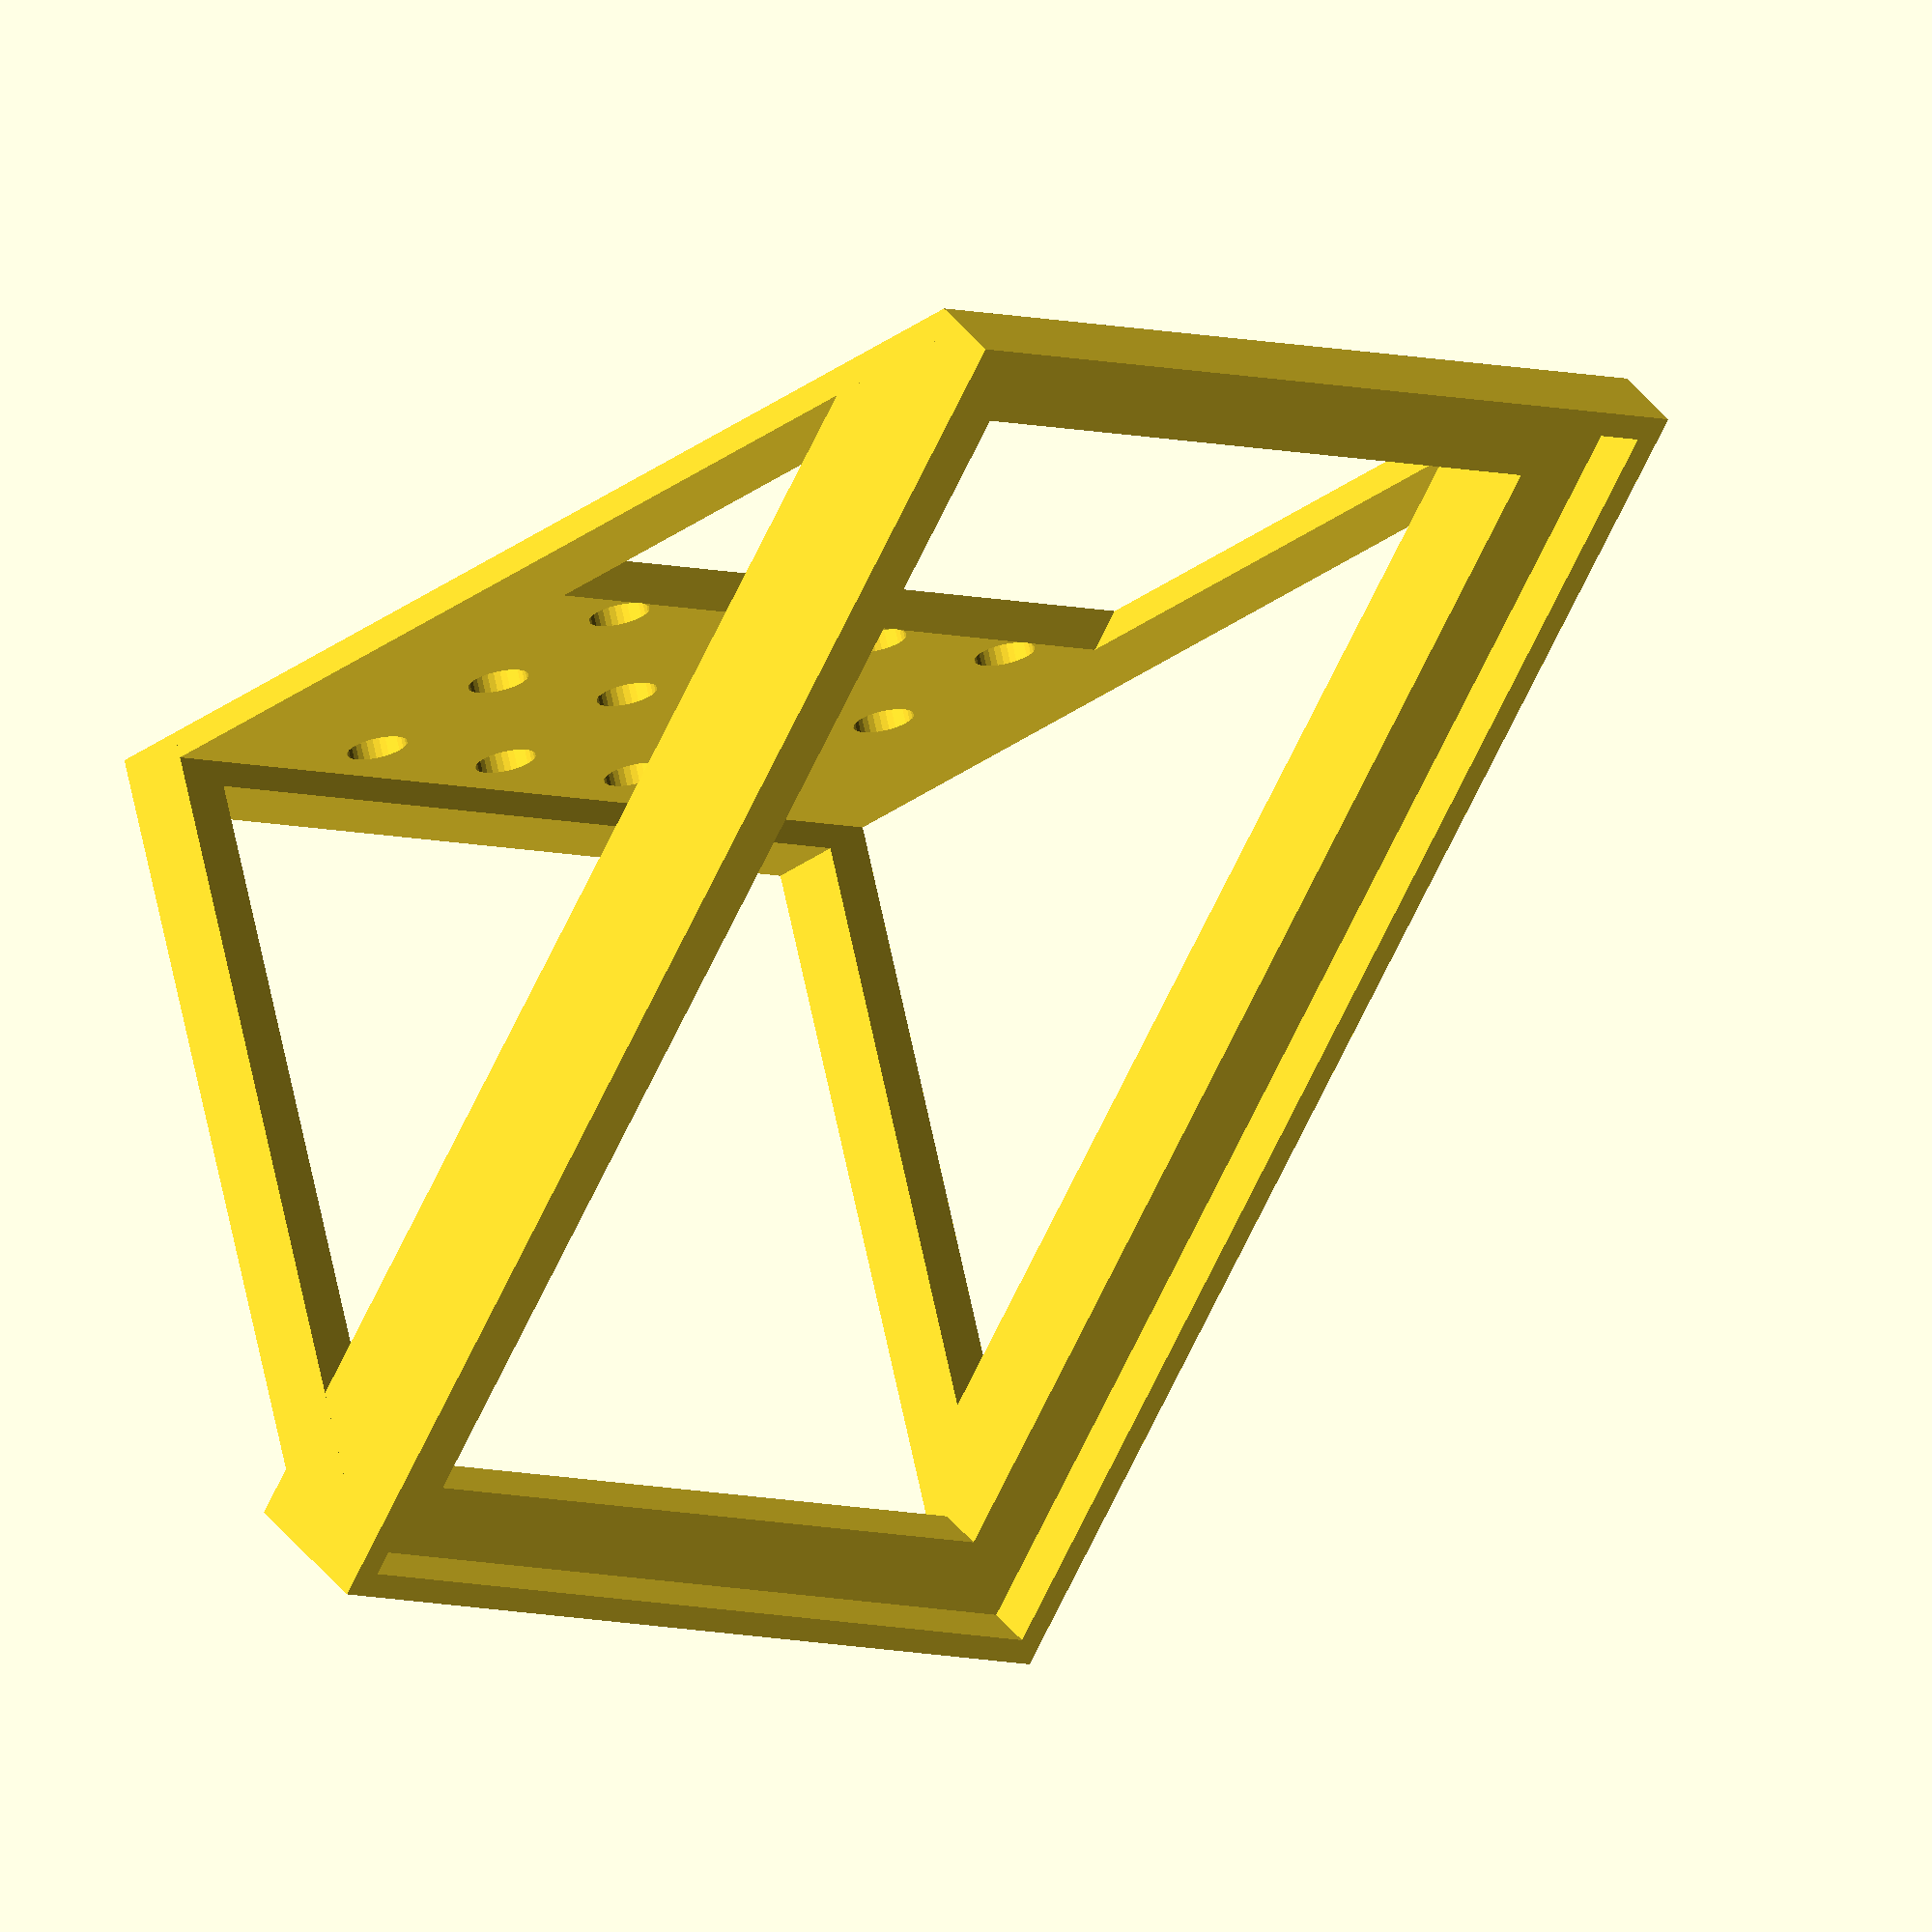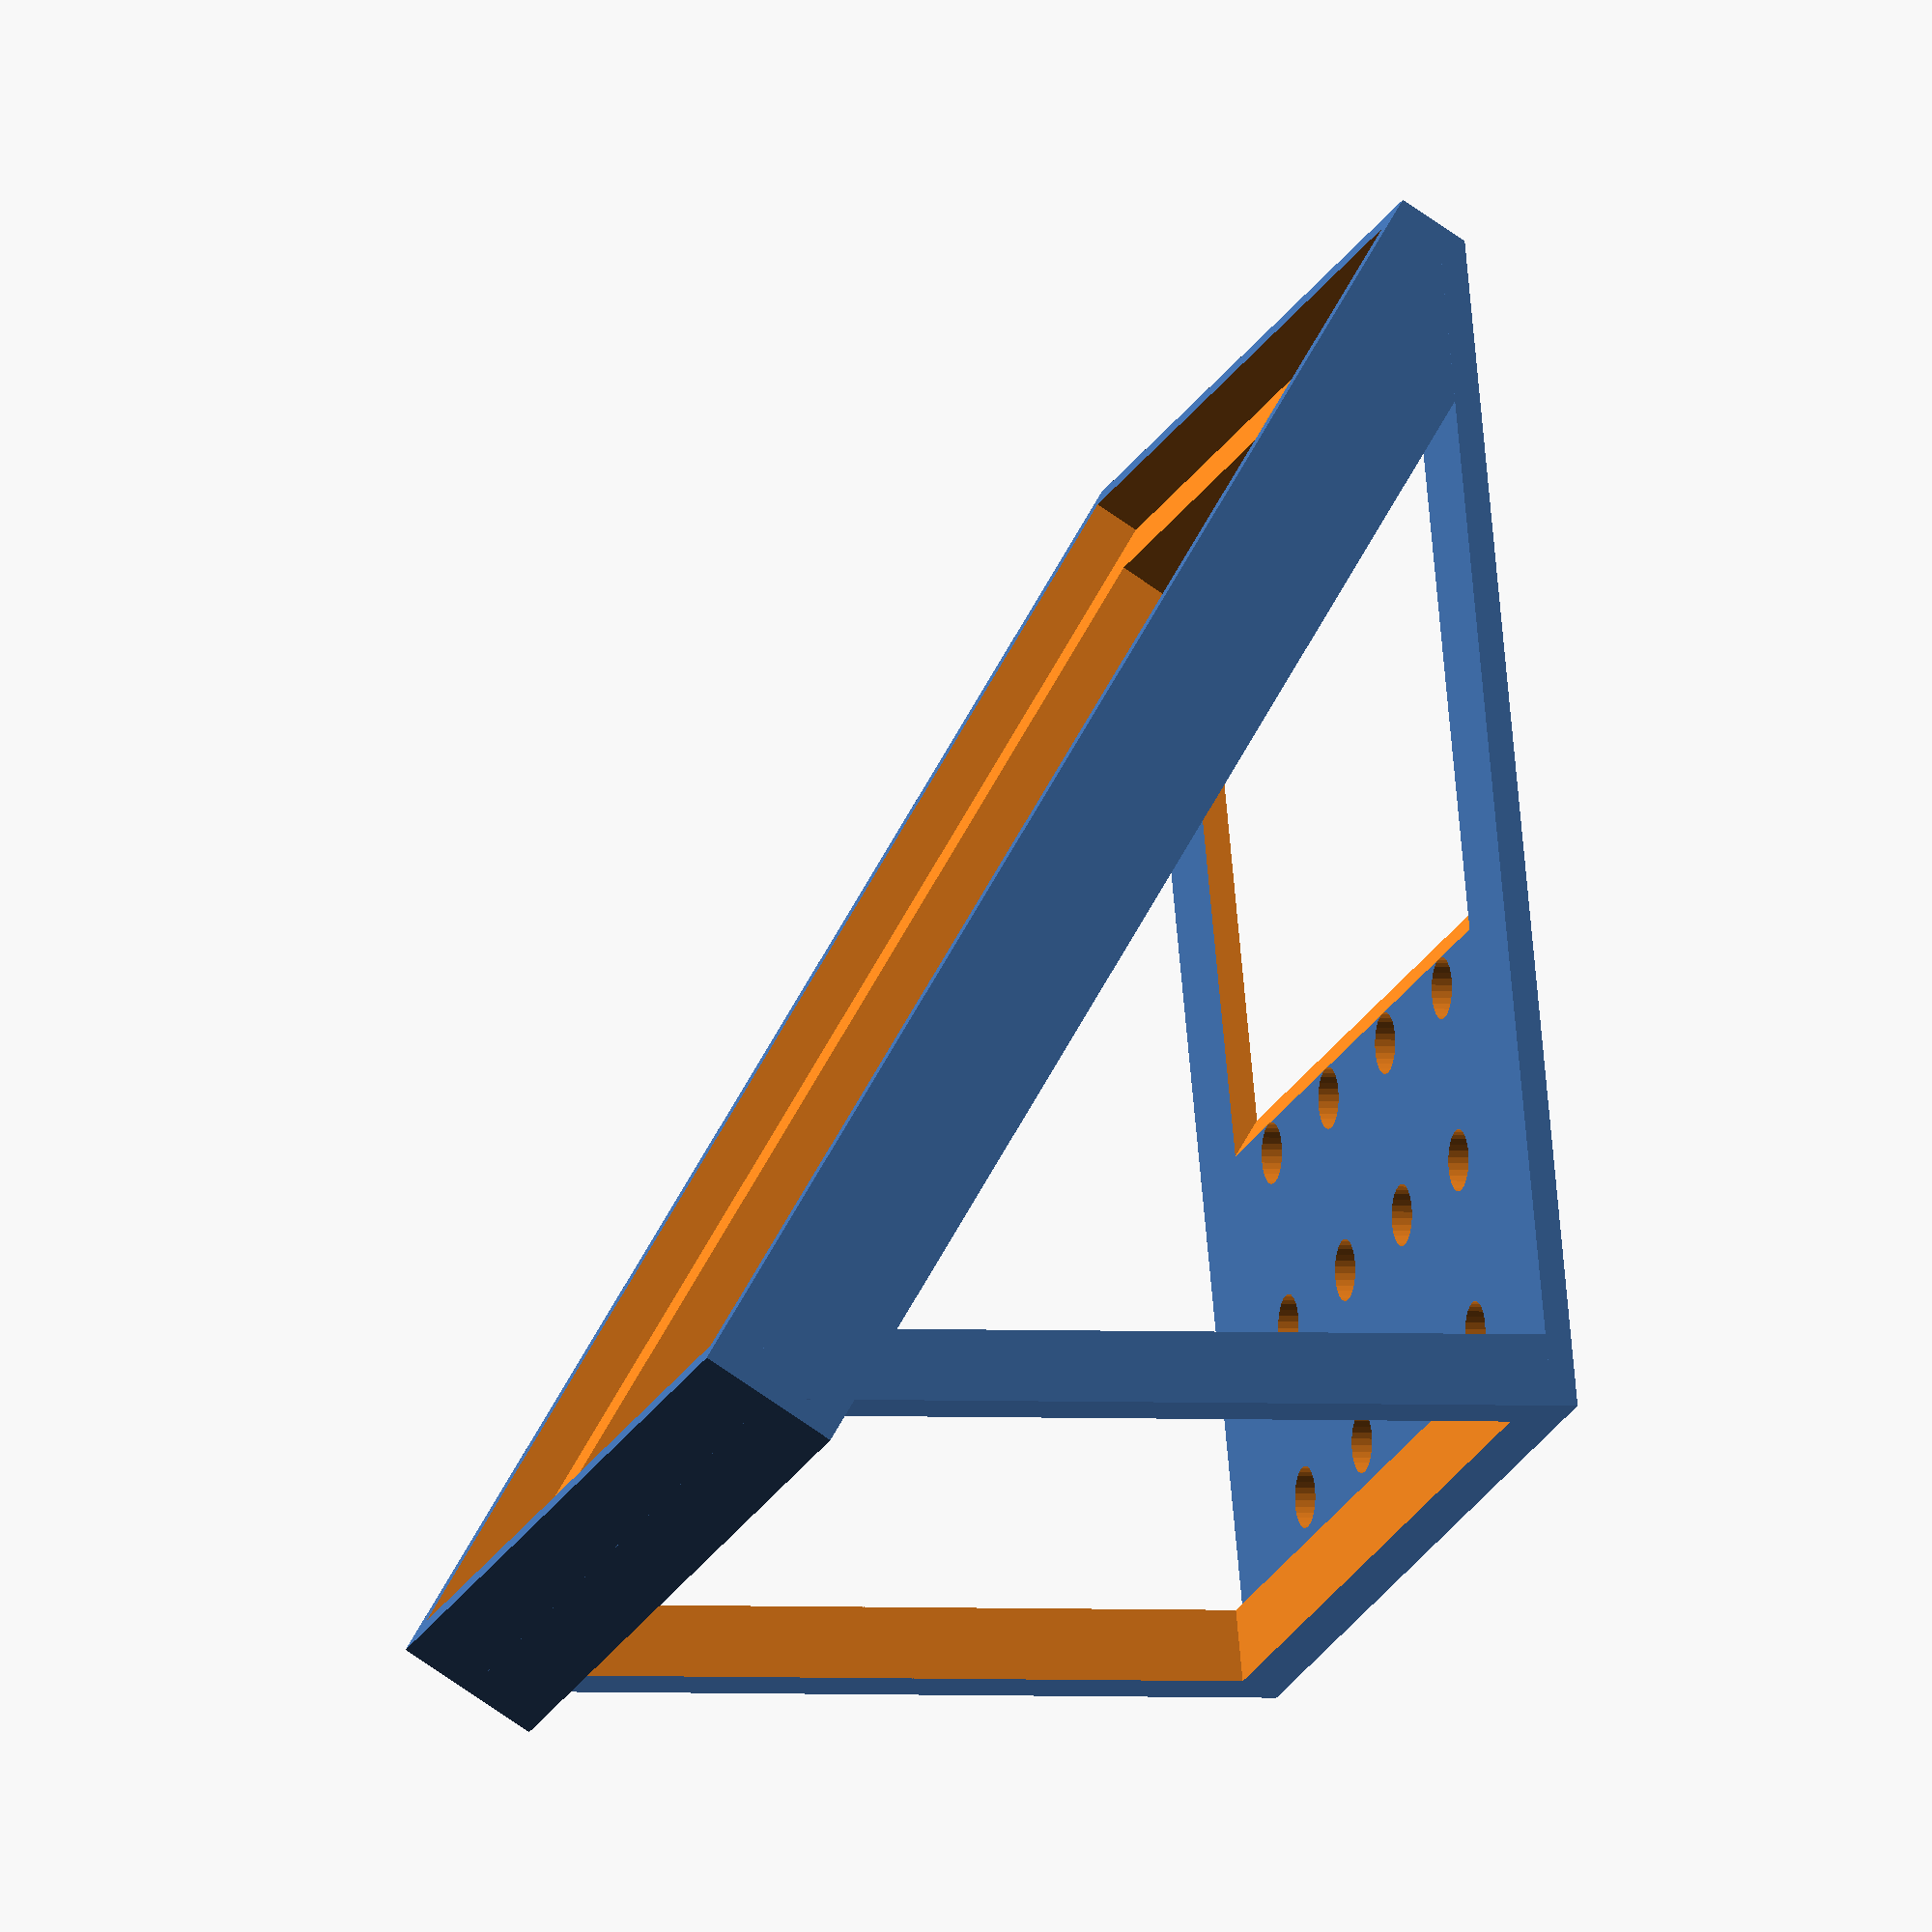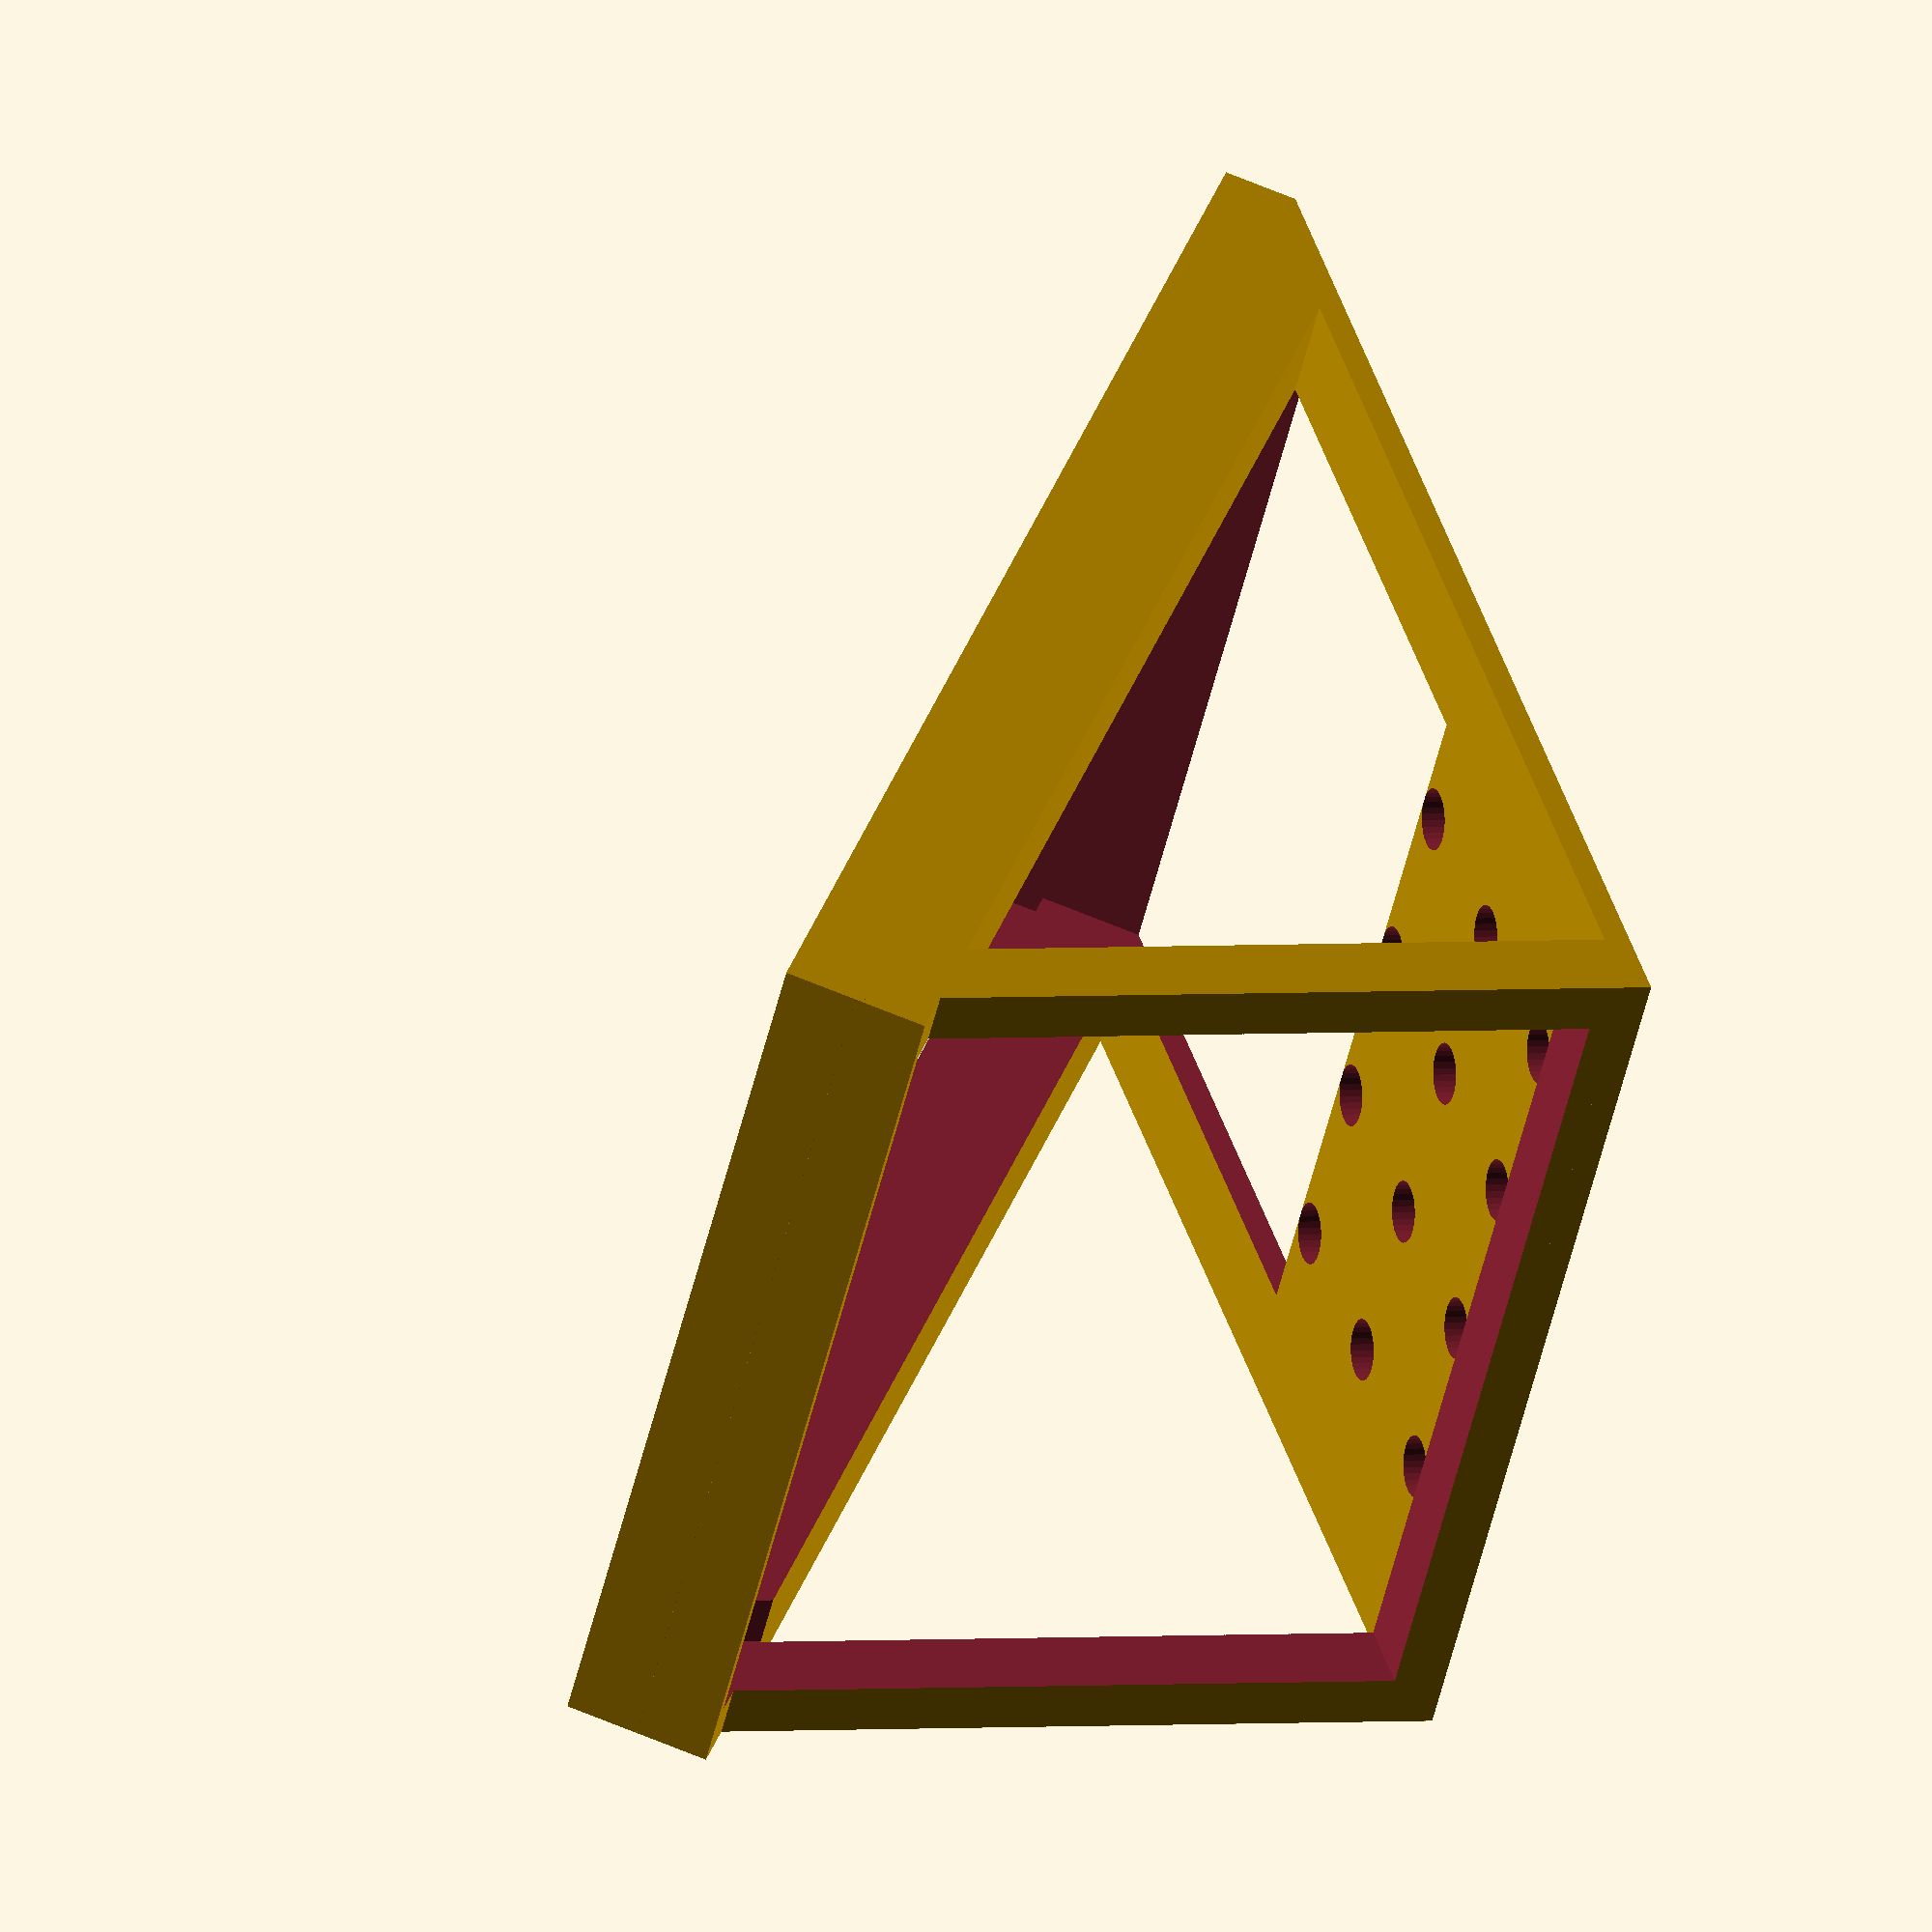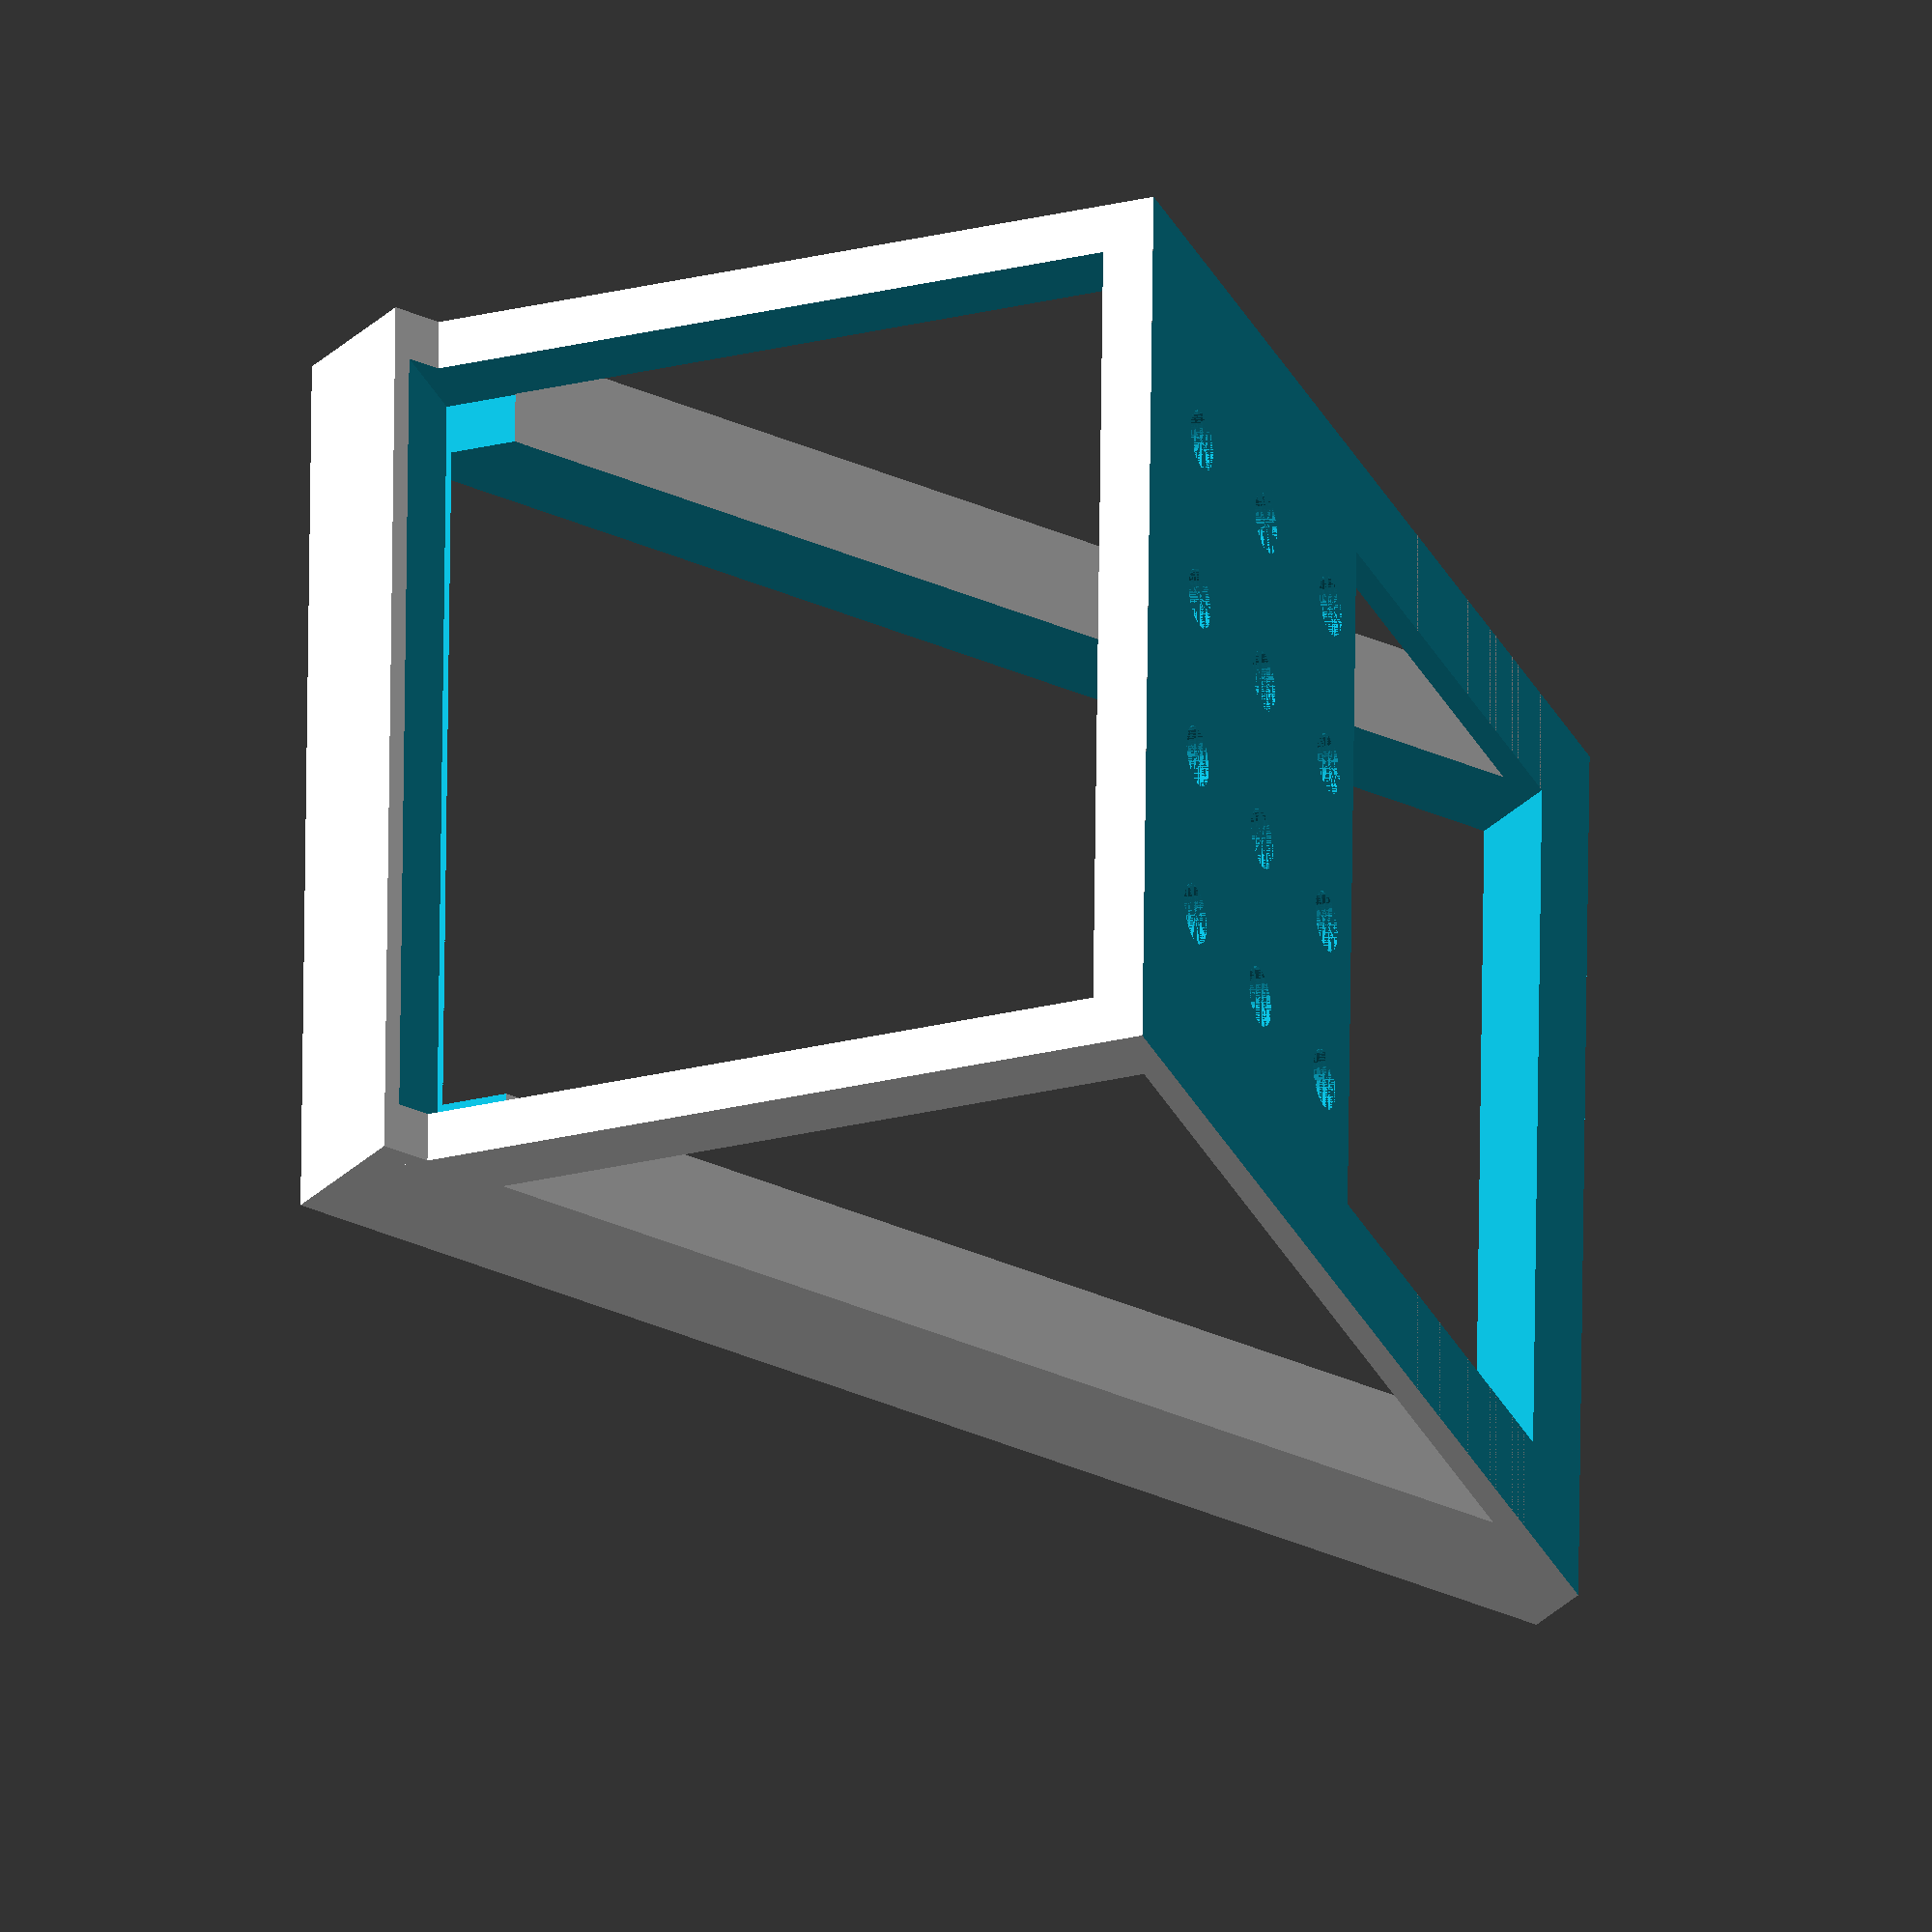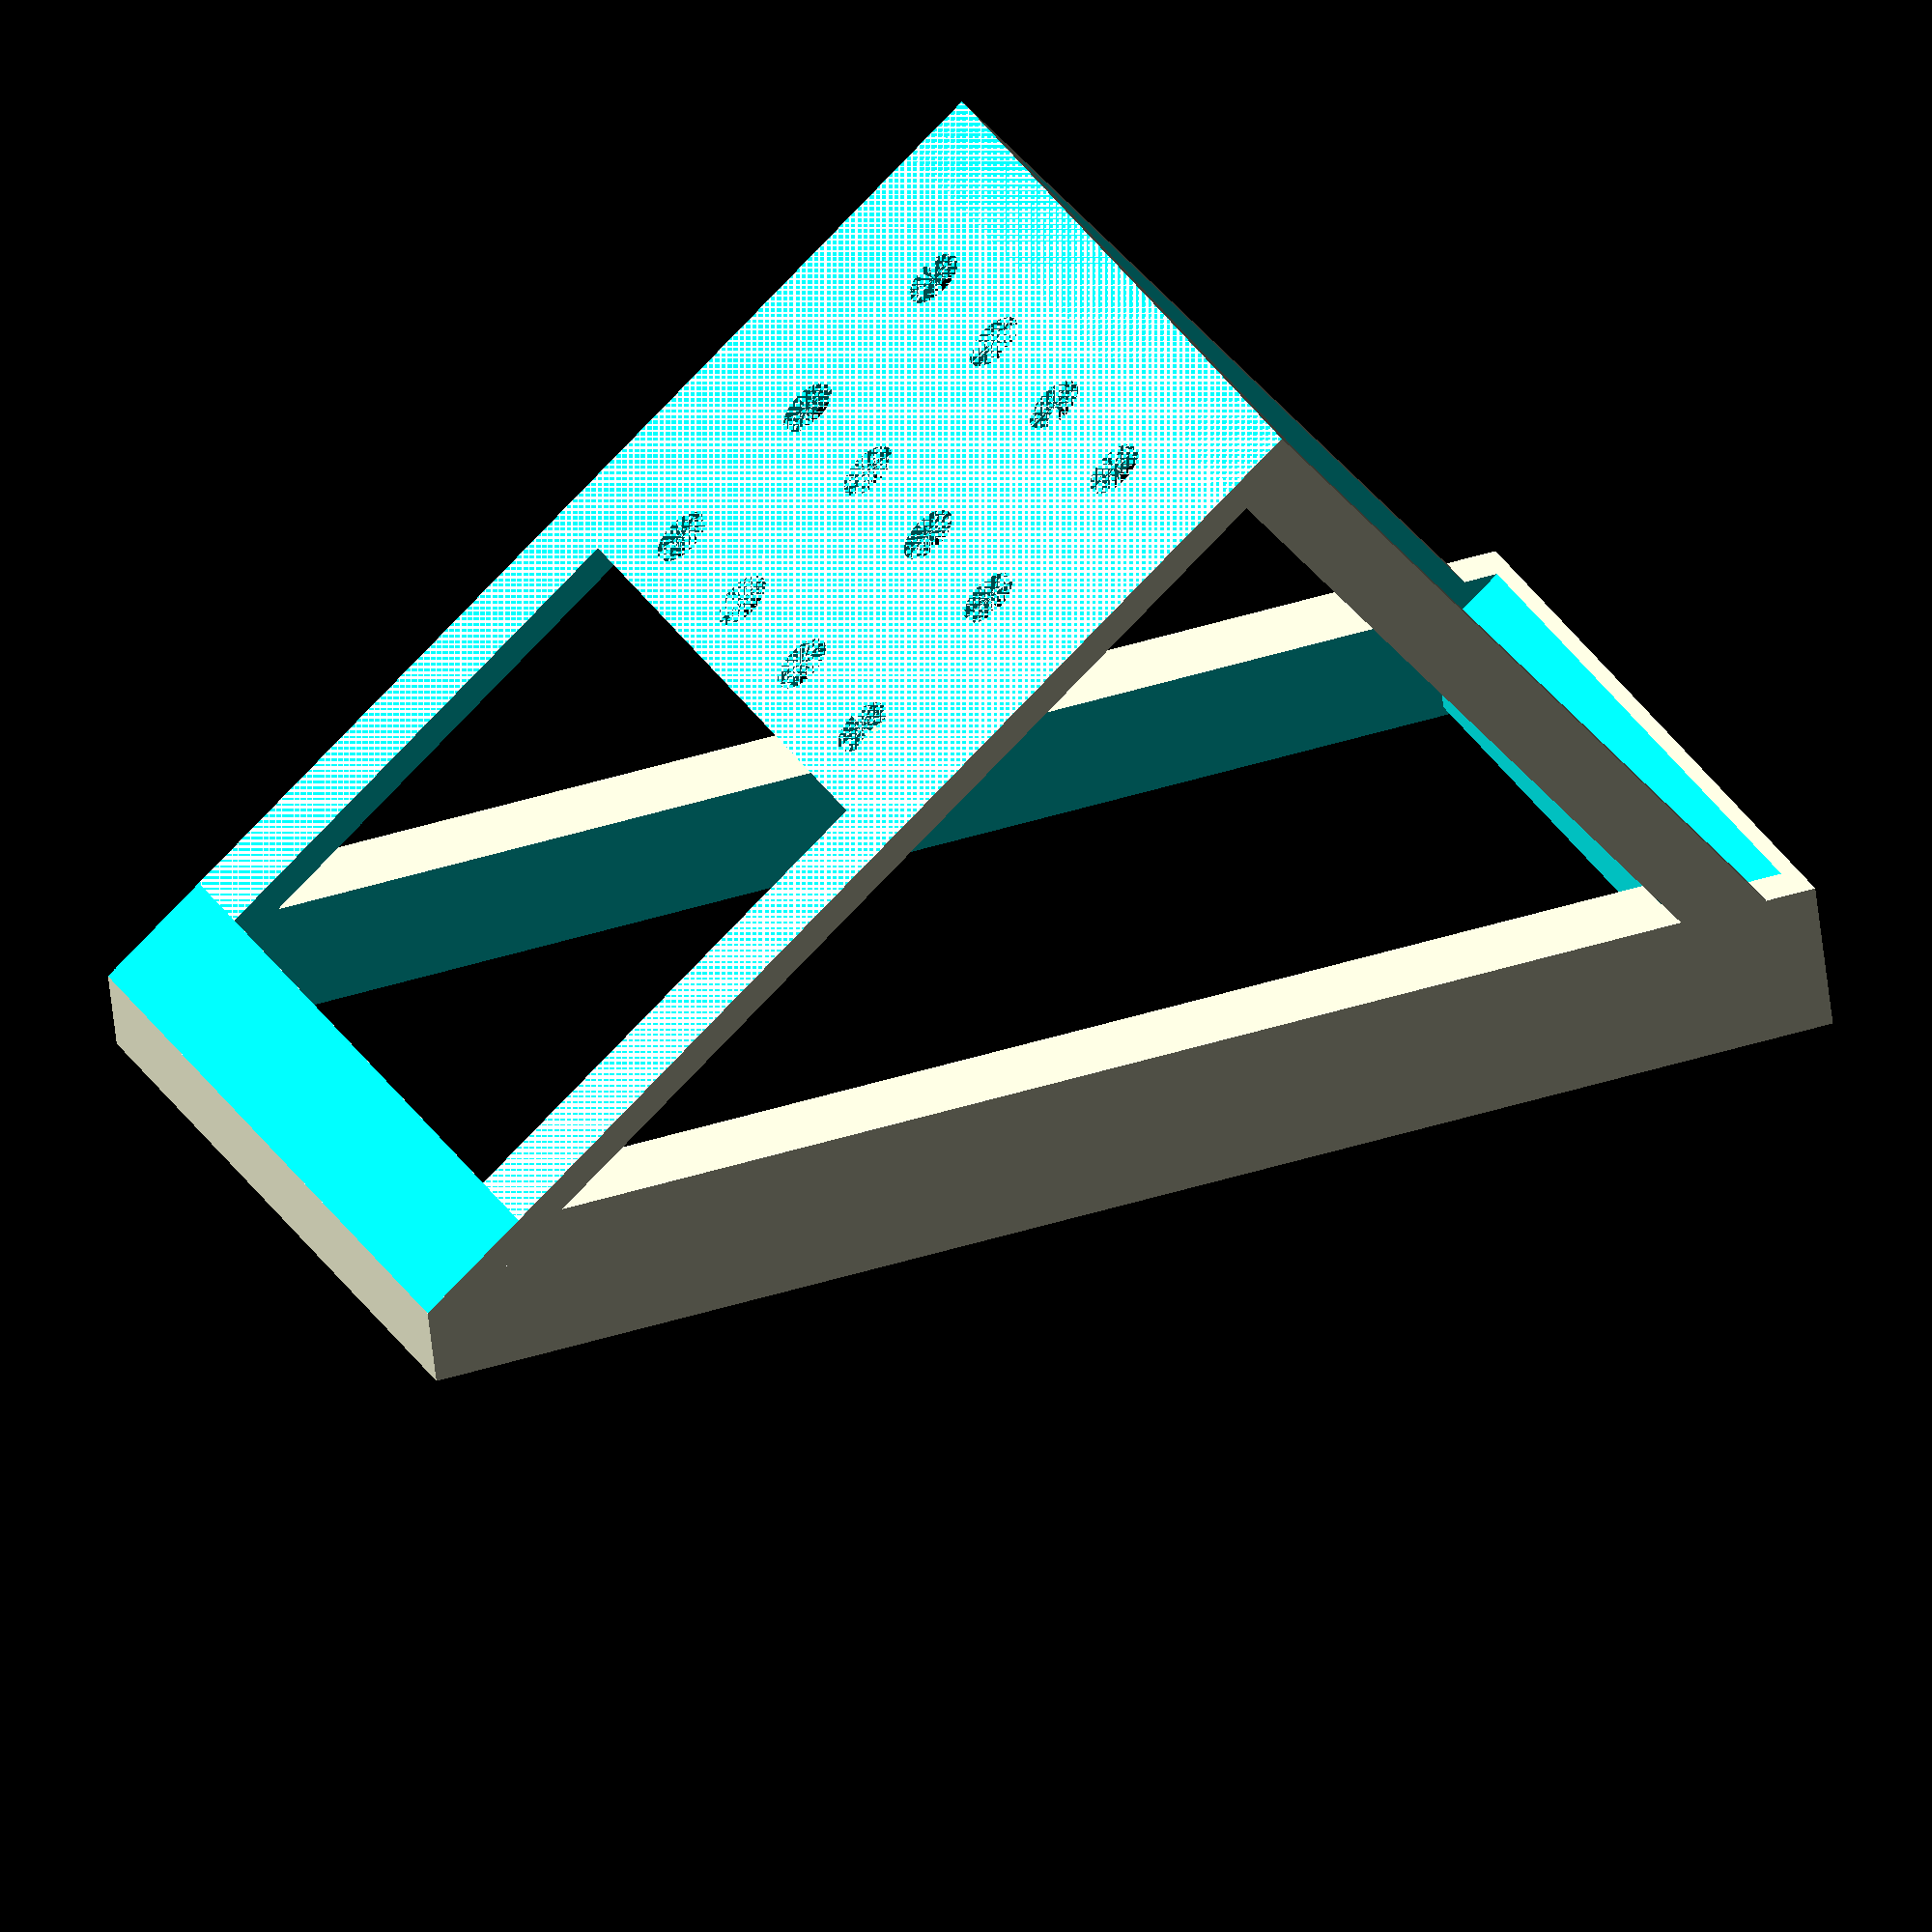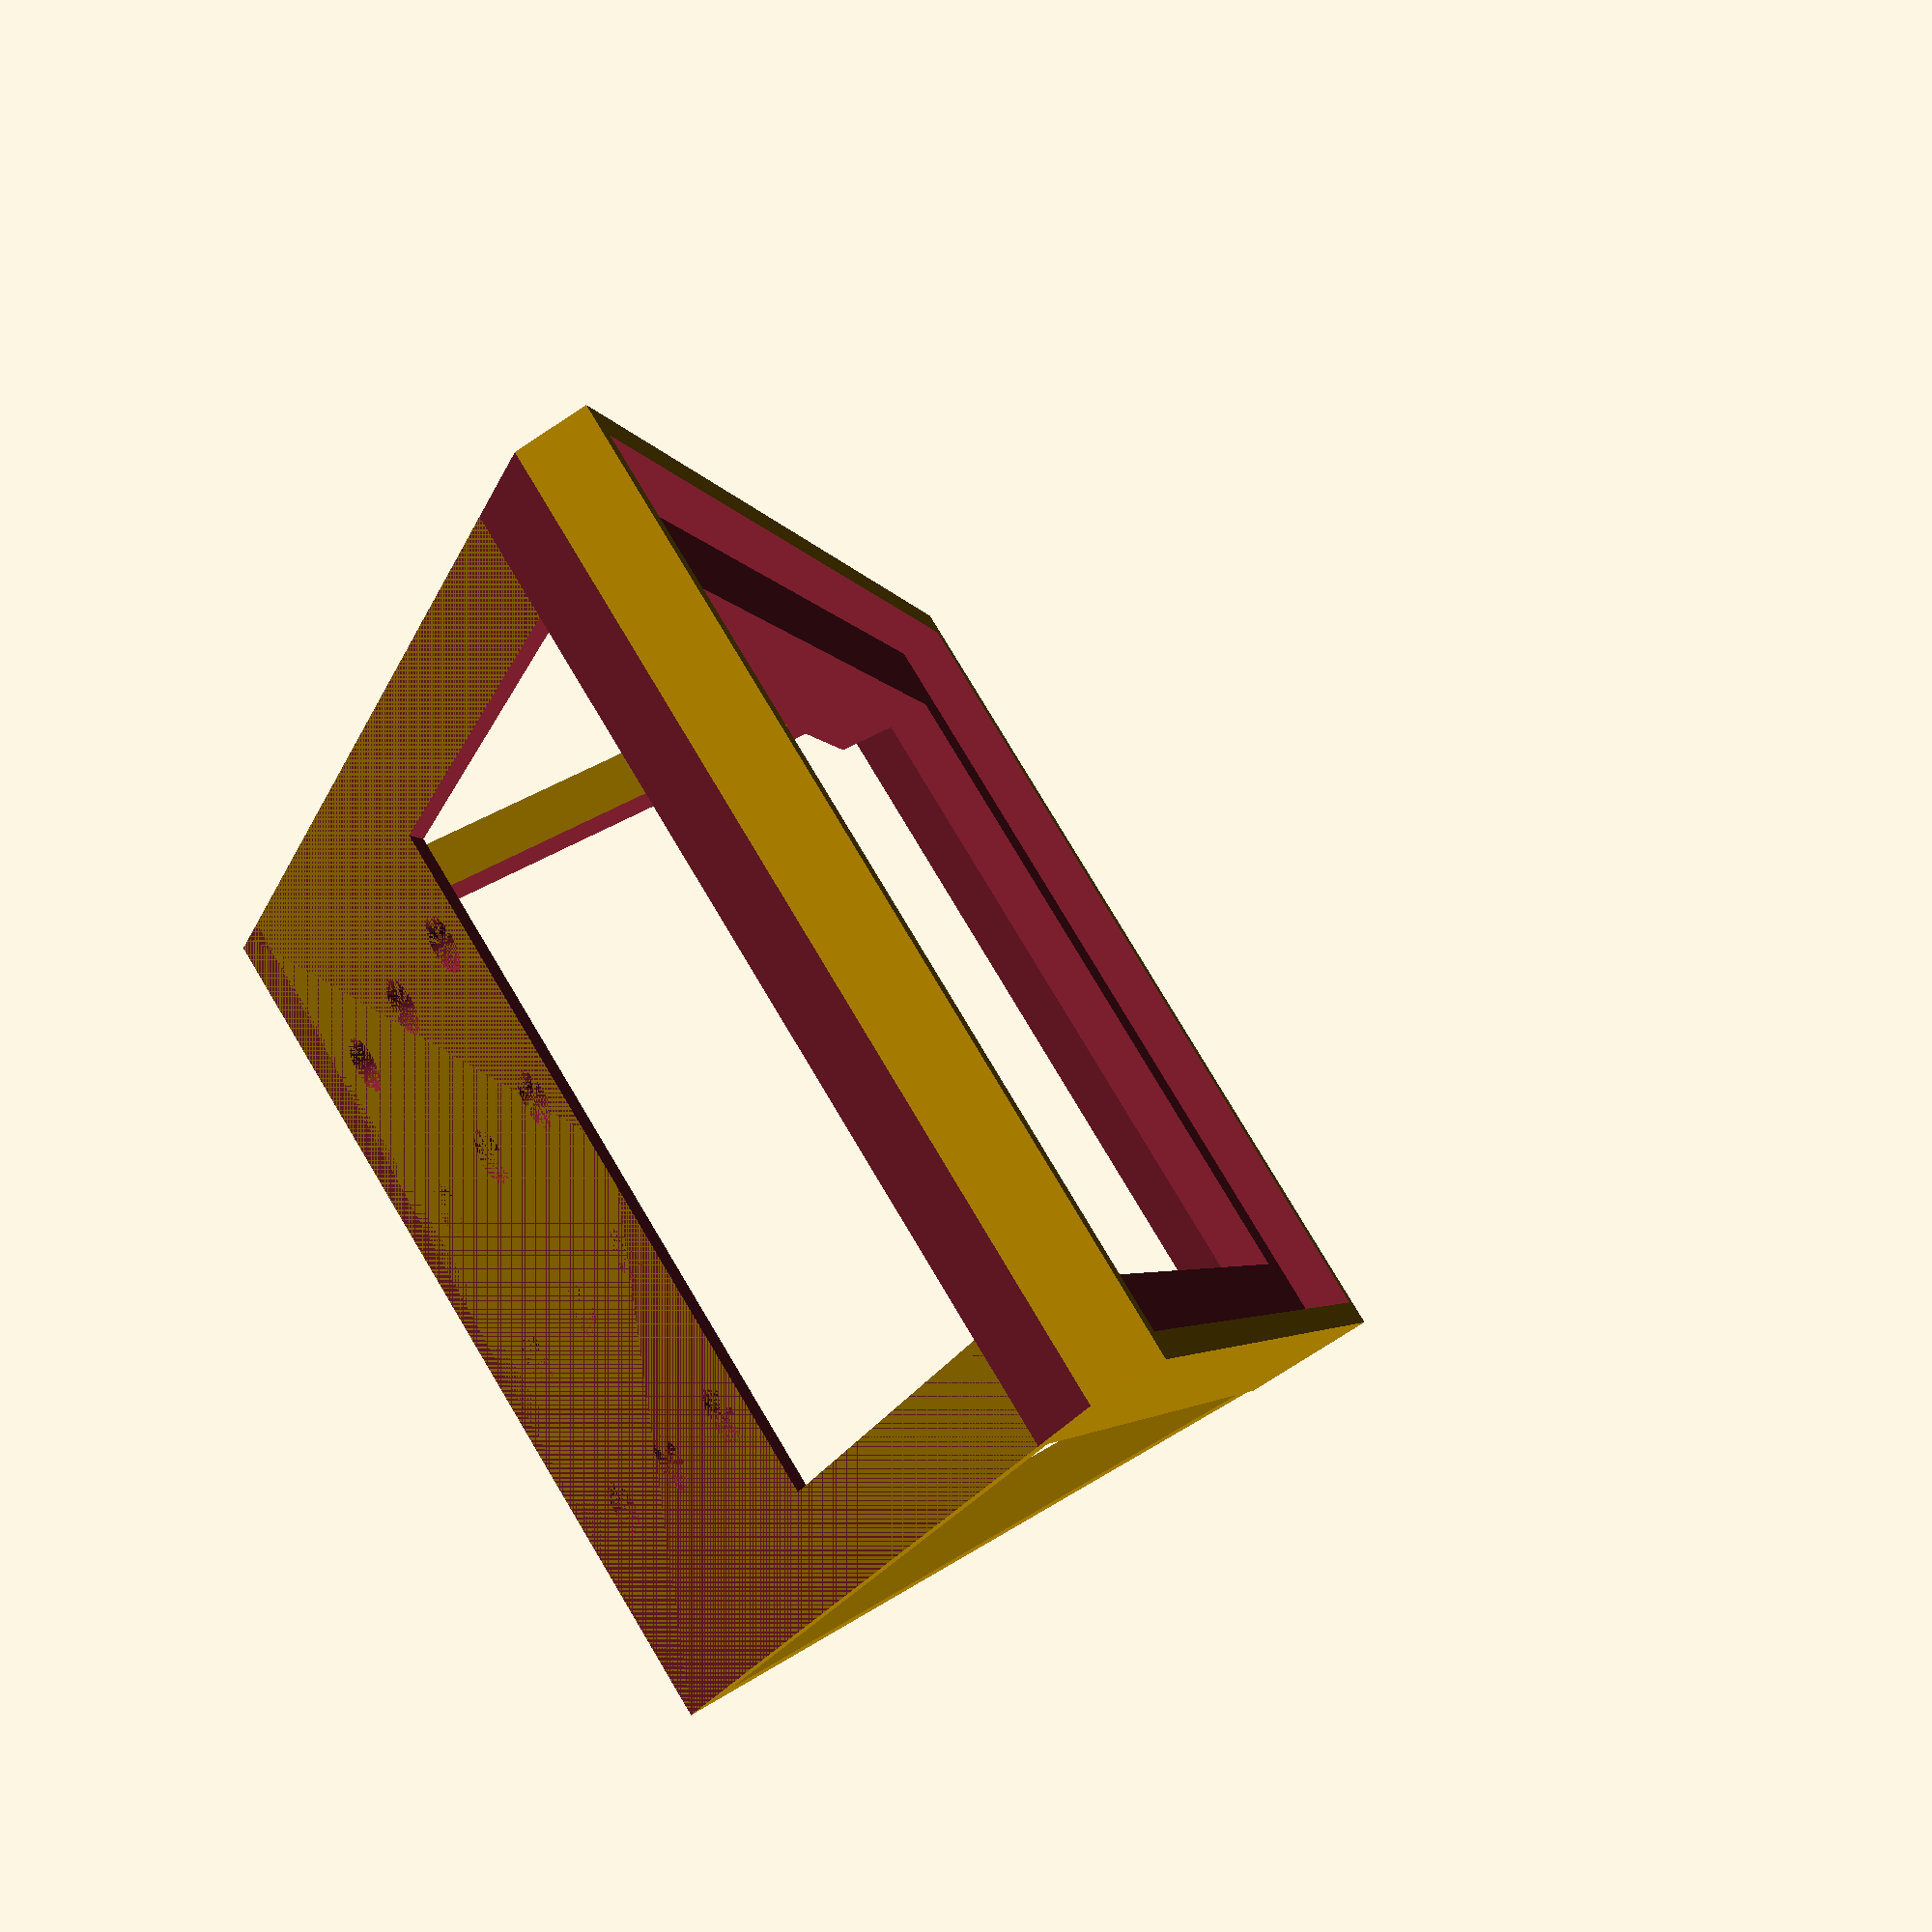
<openscad>
$fn=30;
INCH = 25.4;
MLAB_G = 10.16;

module support_screw_end(Nuts, Wall, Height){
	for(nut = [0 : Nuts-1]){
	translate([-(Nuts-1)/2*MLAB_G + nut*MLAB_G, -1.5/2*INCH-Wall+6, Height/2]) 
			rotate([90,0,0]) cylinder(10, 3.7/2, 3.7/2);
	translate([-(Nuts-1)/2*MLAB_G + nut*MLAB_G, -1.5/2*INCH-Wall+10+2, Height/2])
			rotate([90,0,0]) cylinder(10, 7.8/2, 7.8/2);
	translate([-(Nuts-1)/2*MLAB_G + nut*MLAB_G, -1.5/2*INCH-Wall-1, Height/2])
			rotate([90,0,0]) cylinder(100, 7.8/2, 7.8/2,$fn=6);
	}
}

   
module MlabSolarHolder(){
	Height = 10;
	Wall = 100;
	Nuts = 3;
	Distance = 5;
	Diameter = 1.5;
	
	difference(){
        //cube([55, 100, 100]);
//		difference(){
//			translate([-(Distance*MLAB_G)/2-MLAB_G/2,-50,0]) cube([(Distance*MLAB_G)+MLAB_G,50,100]);
//			rotate(a=[-35,0,0]) translate([-(Distance*MLAB_G)/2-MLAB_G/2,-100,-100]) #cube([(Distance*MLAB_G)+MLAB_G,50,300]);
	//	}
		translate([-(Diameter/2*INCH+Wall),0,0]) cube([(Diameter*INCH/2+Wall)*2,Diameter*INCH/2+Wall,10]);
		support_screw_end(Nuts, Wall, Height);
		
		for(dist = [0 : Distance]){
			translate([-(5)/2*MLAB_G + dist*MLAB_G,0,Height/2]) 
					rotate([90,0,0]) cylinder(Wall, 3.8/2, 3.5/2);
			translate([-(5)/2*MLAB_G + dist*MLAB_G,-2,Height/2])
					rotate([90,0,0]) #cylinder(Wall, 1.6/2, 1.6/2, $fn=6);
		}
	}
}


module SolarHolder(){
    width = 51;
    length = 81;
    angle = 35;
    border = 3;
    wall = 4.2;
    
	difference(){
        //cube([width, length, length*2]);
        union()
        {
            rotate([angle,0,0]) translate([0,0,-wall]) cube([width+border, length+border, 2*wall]); // horni
            rotate([0,0,0]) translate([0,0,0]) cube([width+border, (length+border)*cos(angle), border/2]); // dolni
            rotate([90,0,0]) translate([0,0,-(length+border)*cos(angle)]) cube([width+border, (length+border)*sin(angle), wall]); // zadni           
        }
        rotate([0,0,0]) translate([-border/2,0,-2*border]) cube([width+2*border, (length+border)*cos(angle), 2*border]); // spodni rovina
        rotate([angle,0,0]) translate([border/2,border/2,1.6]) cube([width, length, wall*2]); // ramecek pod clankem
        rotate([angle,0,0]) translate([border*2,border*2,-5*wall]) cube([width-3*border, length-3*border, wall*6]); // dira pod clankem 
        rotate([90,0,0]) translate([3,3,-(length+border)*cos(angle)-wall]) cube([width+border-6, (length+border)*sin(angle)-7, 2*wall+0.1]); // dira zadni  
        
        //rotate([angle-90,0,0]) translate([(width+border)/2,30,0]) support_screw_end(3, 0, length); // holes
        //#rotate([-90,0,0]) translate([width/2,0,0]) support_screw_end(1, -30.1, length);
        //translate([width/2, length/2, -10]) rotate([0,0,0]) cylinder(100, 8.6/2, 8.6/2);
 MLAB_grid_xoffset = 11.5;//3.88;
MLAB_grid_yoffset = 10;
MLAB_grid = 10.16;       
pedestal_height = 2;   // designed for use the MLAB standard 12mm screws.
mount_hole = 3.5;
clear = 0.175;        

            // MLAB grid holes
    grid_list = [for (j = [MLAB_grid_xoffset : MLAB_grid: width], i = [MLAB_grid_yoffset :MLAB_grid: (length+border)*cos(angle)]) [j, i] ];
    for (j = grid_list) {
            translate (concat(j, [0]))
            cylinder (h = 2*pedestal_height, r= mount_hole/2);
    }

    }
}

SolarHolder();


</openscad>
<views>
elev=108.6 azim=43.3 roll=192.2 proj=o view=solid
elev=1.4 azim=163.6 roll=70.9 proj=o view=wireframe
elev=177.8 azim=308.1 roll=111.7 proj=o view=wireframe
elev=27.3 azim=88.1 roll=110.9 proj=o view=wireframe
elev=51.3 azim=295.5 roll=219.3 proj=o view=wireframe
elev=318.0 azim=147.9 roll=232.6 proj=p view=solid
</views>
